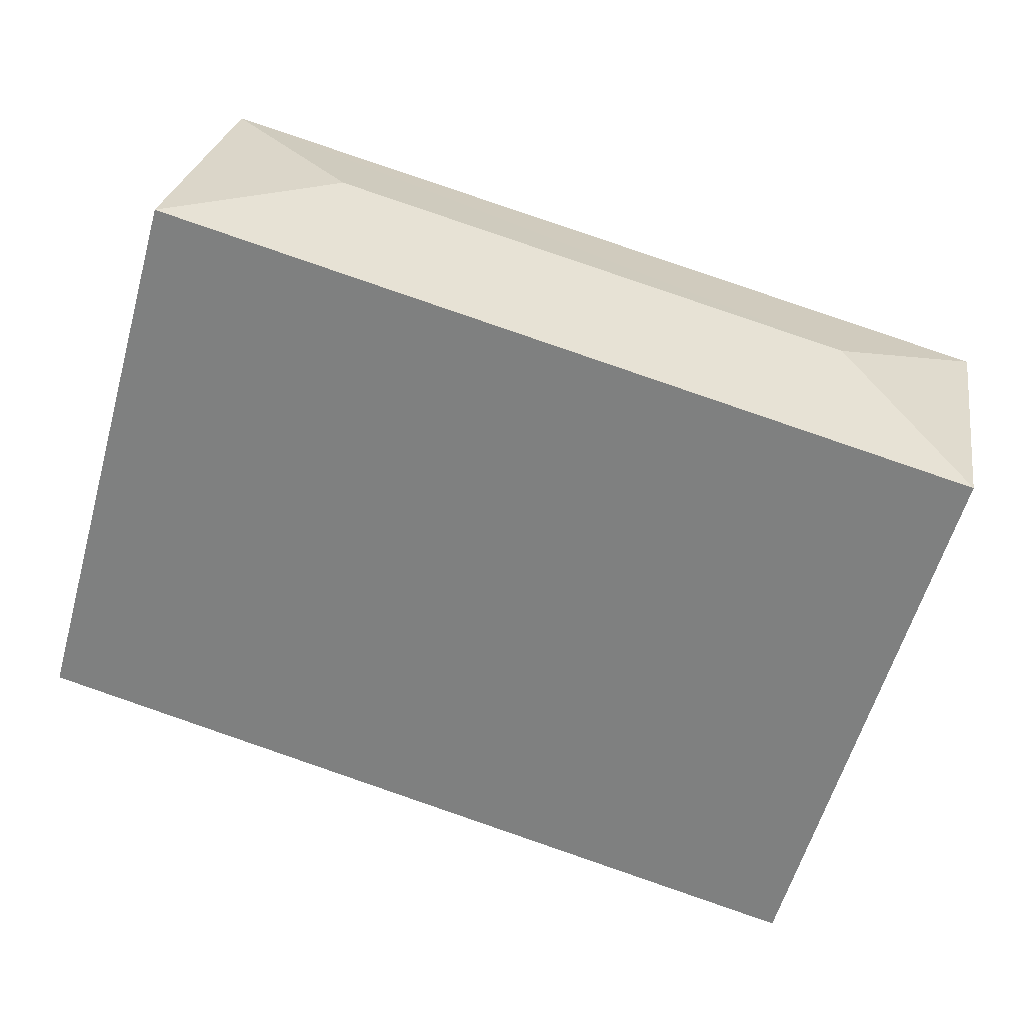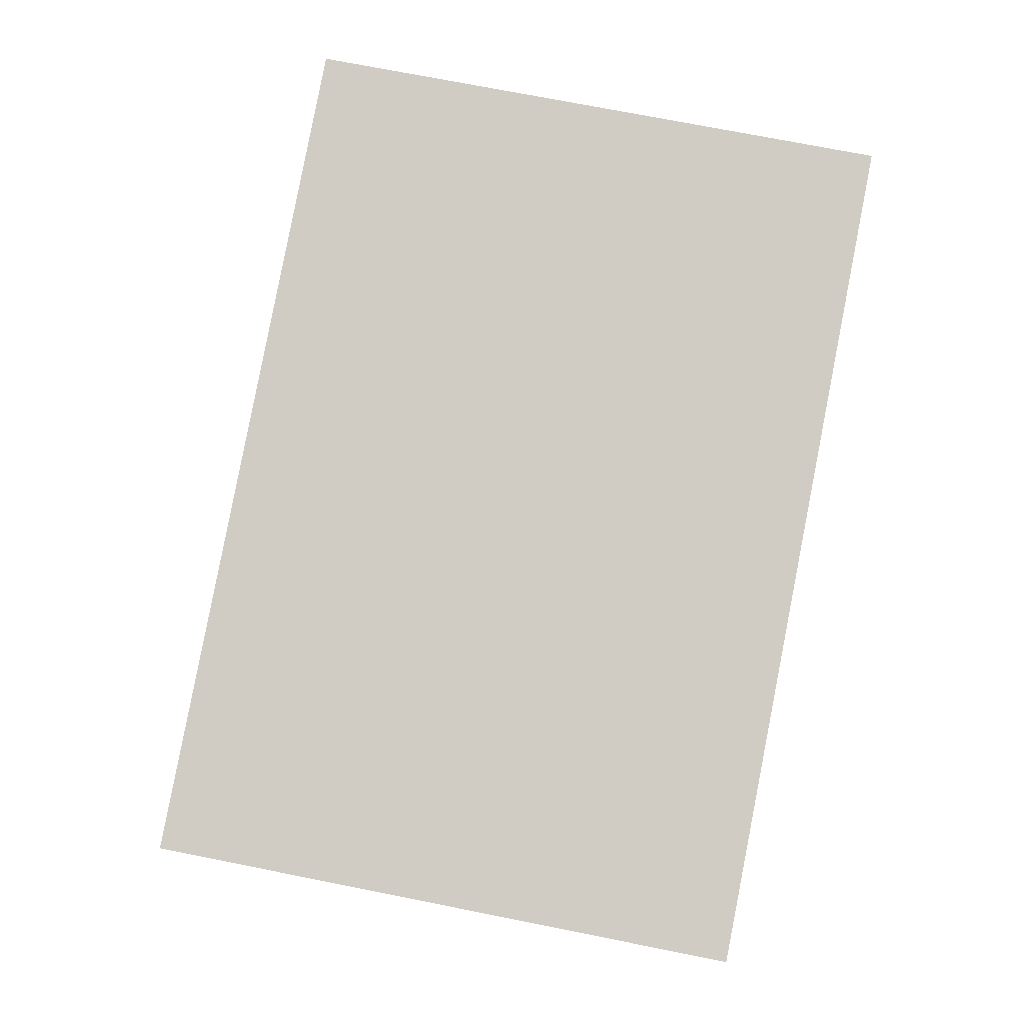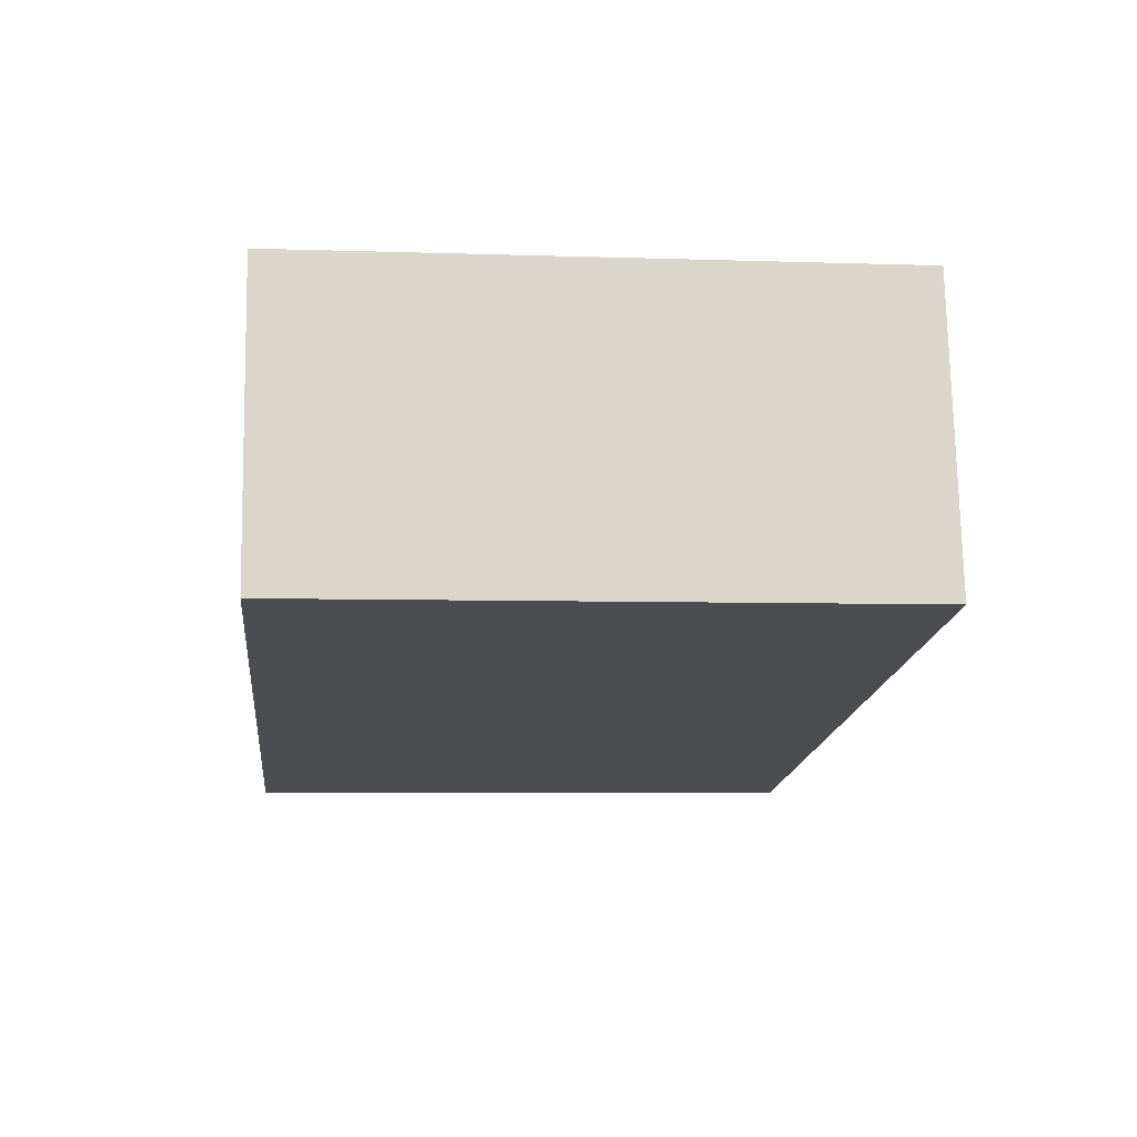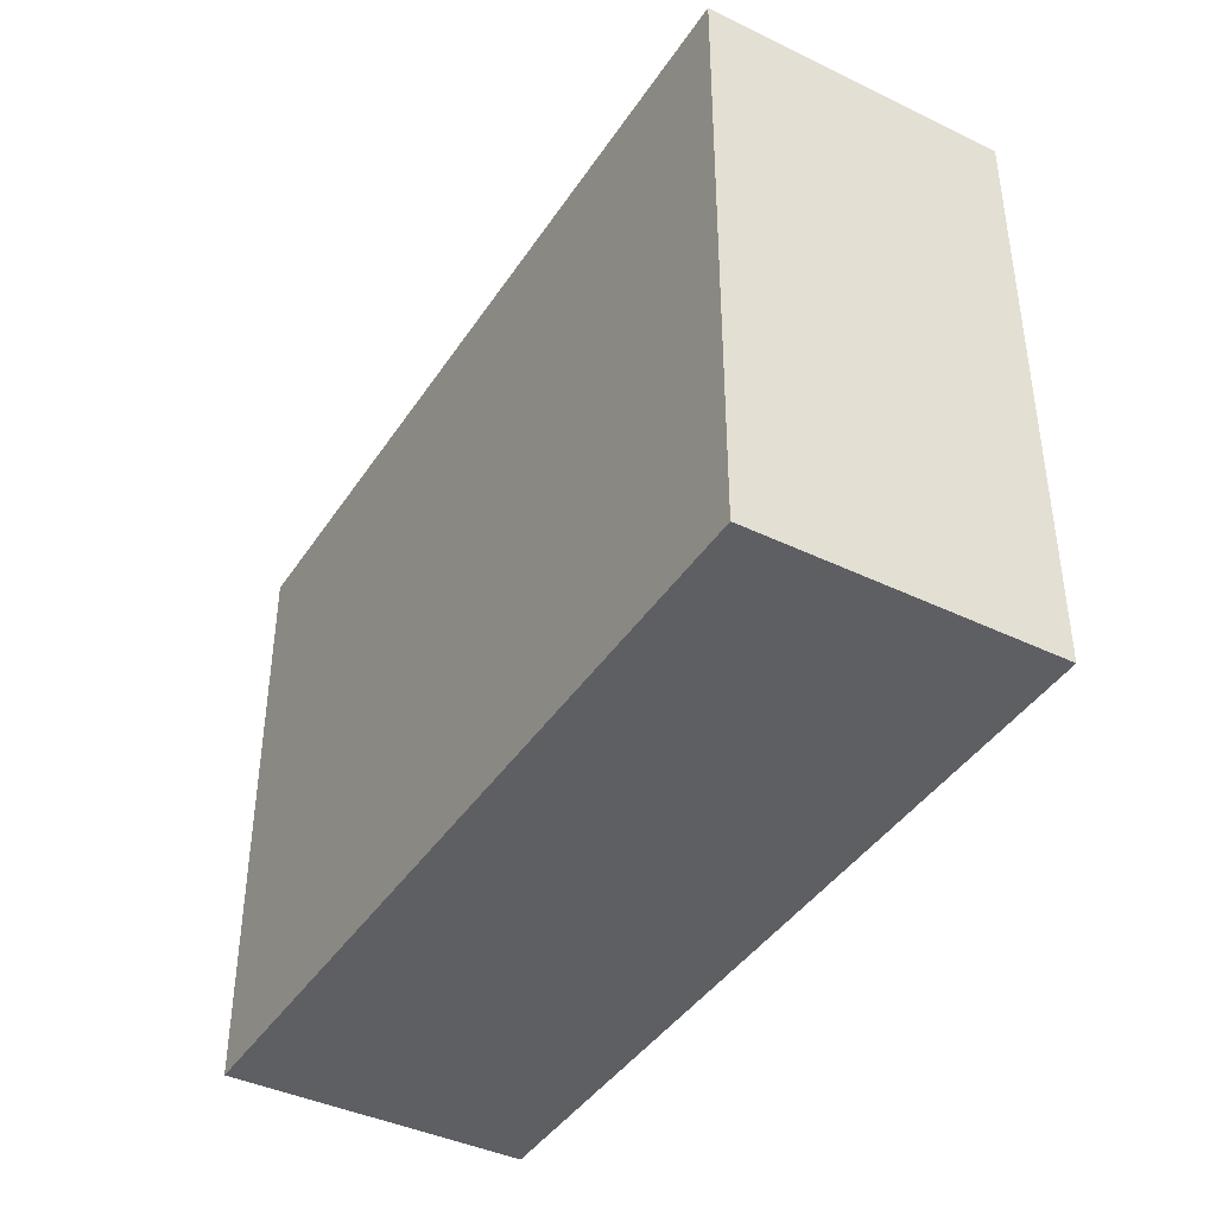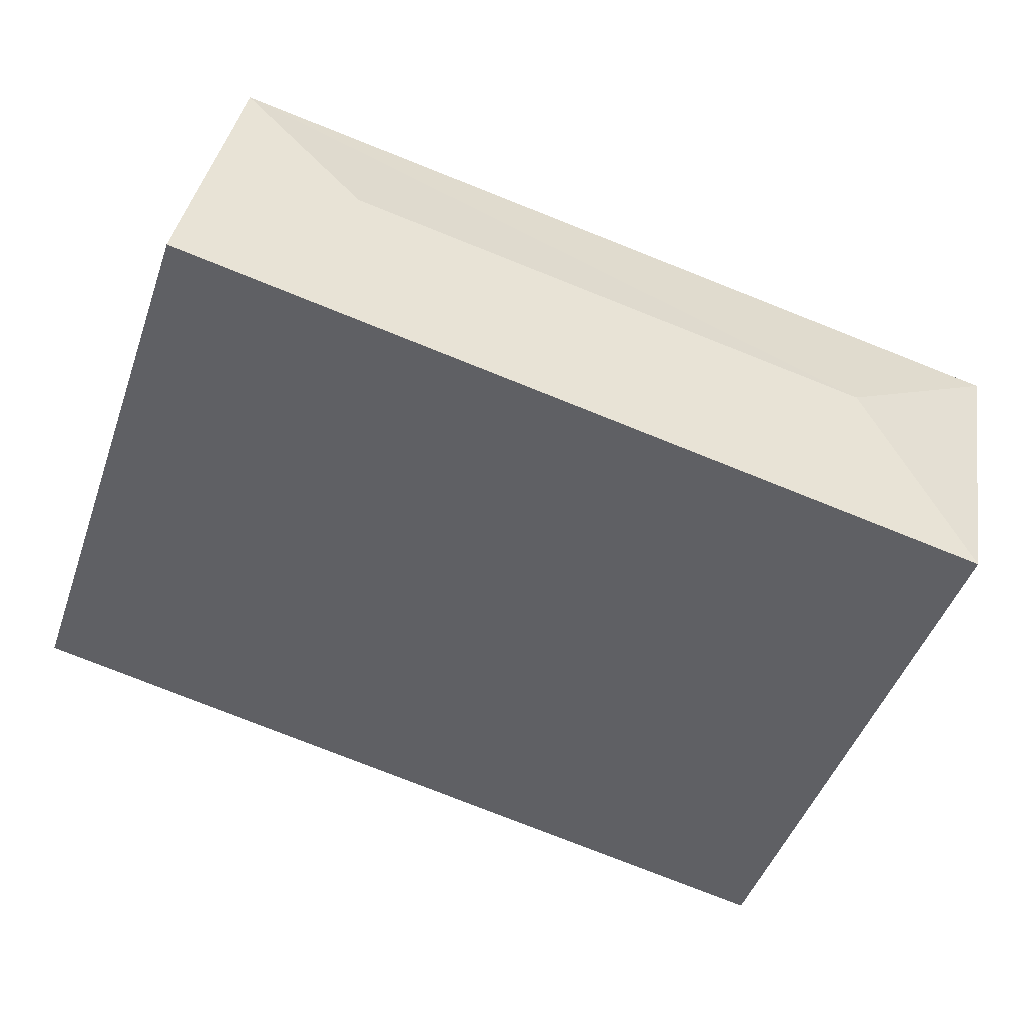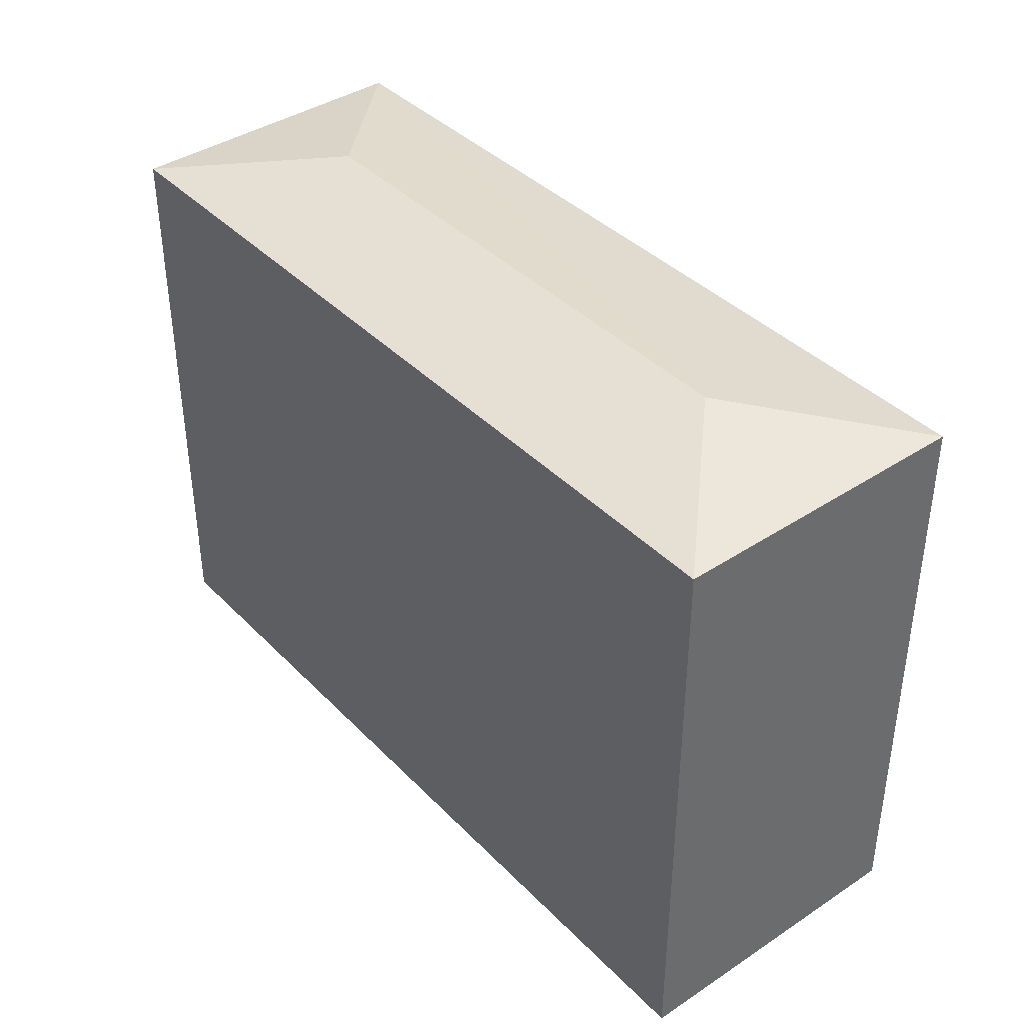
<metadata>
{"format":"obj","ext":"obj","renderer":"f3d","projection":"perspective","resolution":1024,"background":"white","views":[{"elev":-58.8,"azim":164.3,"up":"+Z"},{"elev":73.5,"azim":-78.8,"up":"+Z"},{"elev":-5.4,"azim":83.9,"up":"+Z"},{"elev":-41.1,"azim":49.3,"up":"+Y"},{"elev":-47.4,"azim":161.0,"up":"+Z"},{"elev":39.7,"azim":-139.6,"up":"+Y"}]}
</metadata>
<code>
v  14.77 10.4 2.675
v  15.71 10.4 -2.53
v  12.61 10.9 -0.4134
v  3.111 10.9 -2.17
v  0.0002219 10.4 -0.0003299
v  0.9664 10.4 -5.311
v  15.71 1.549e-16 -2.53
v  14.77 -1.638e-16 2.676
v  0 0 0
v  0.9662 3.252e-16 -5.311
g defaultobject
f 1 2 3
f 4 1 3
f 1 4 5
f 4 6 5
f 4 2 6
f 2 4 3
f 7 1 8
f 1 7 2
f 8 5 9
f 5 8 1
f 5 10 9
f 10 5 6
f 6 7 10
f 7 6 2
f 9 7 8
f 7 9 10

</code>
